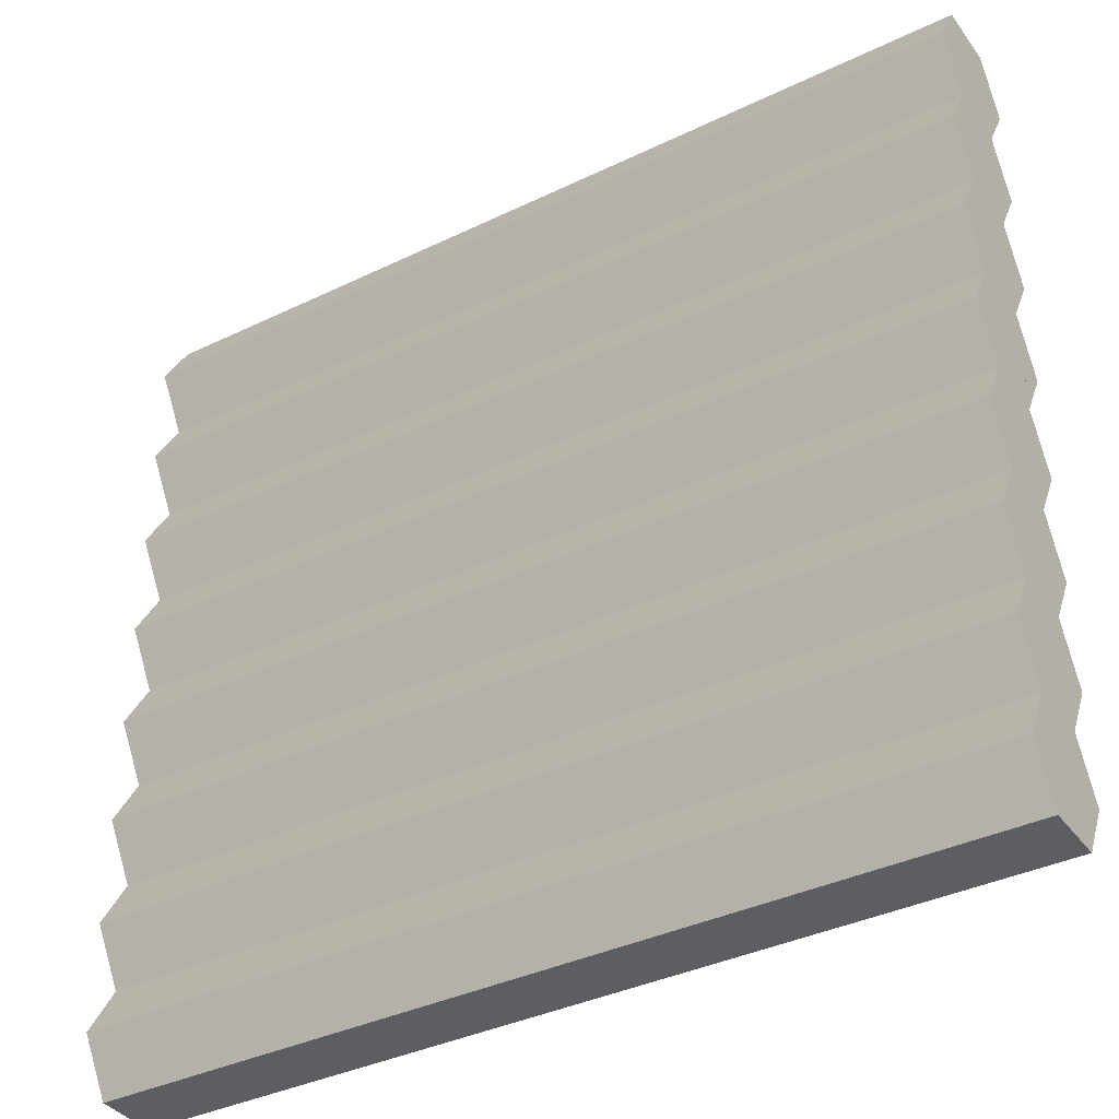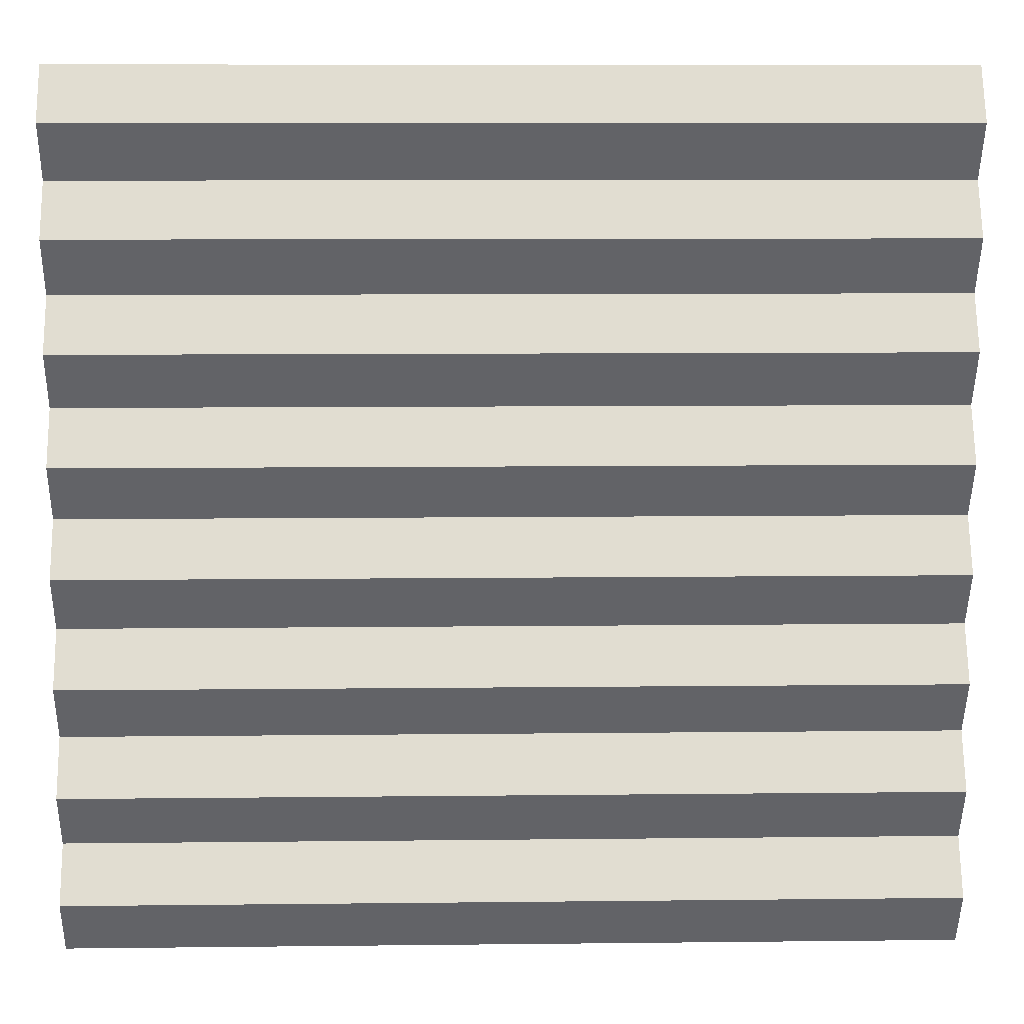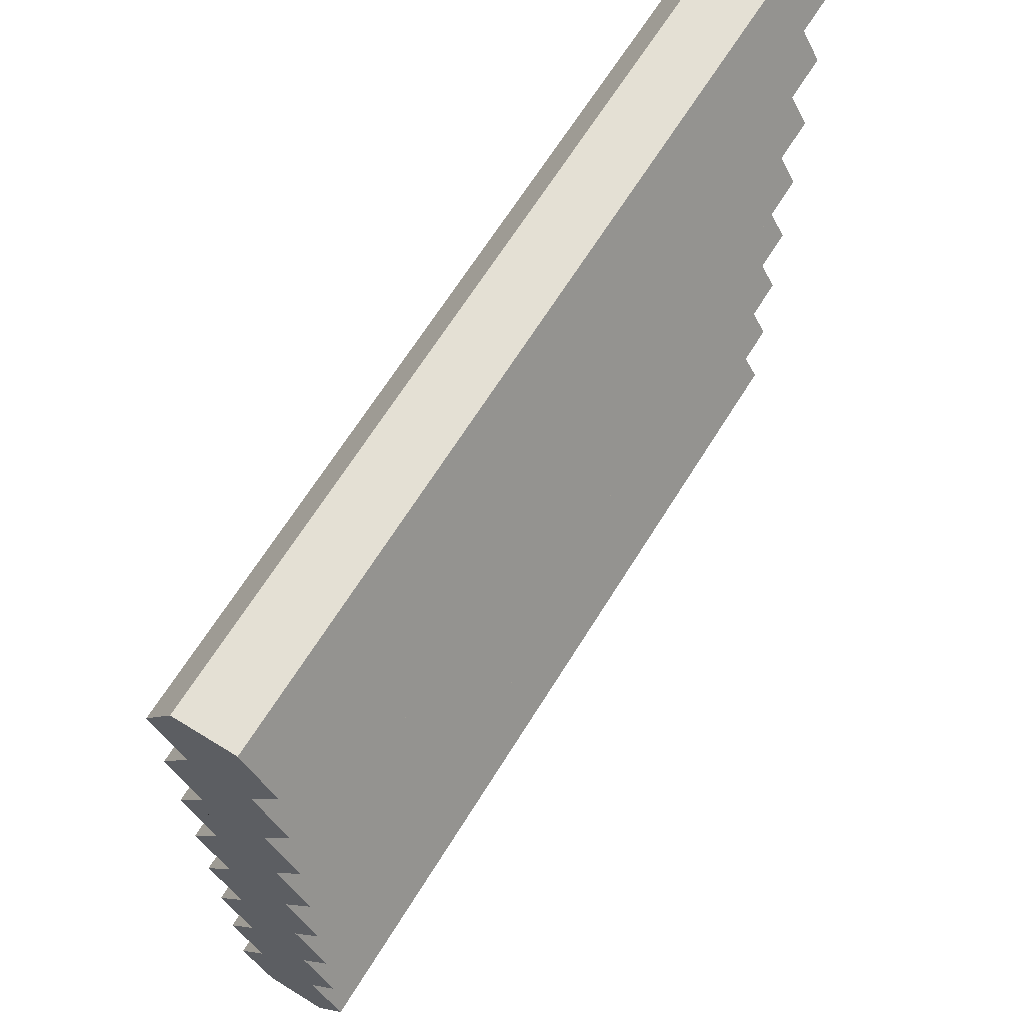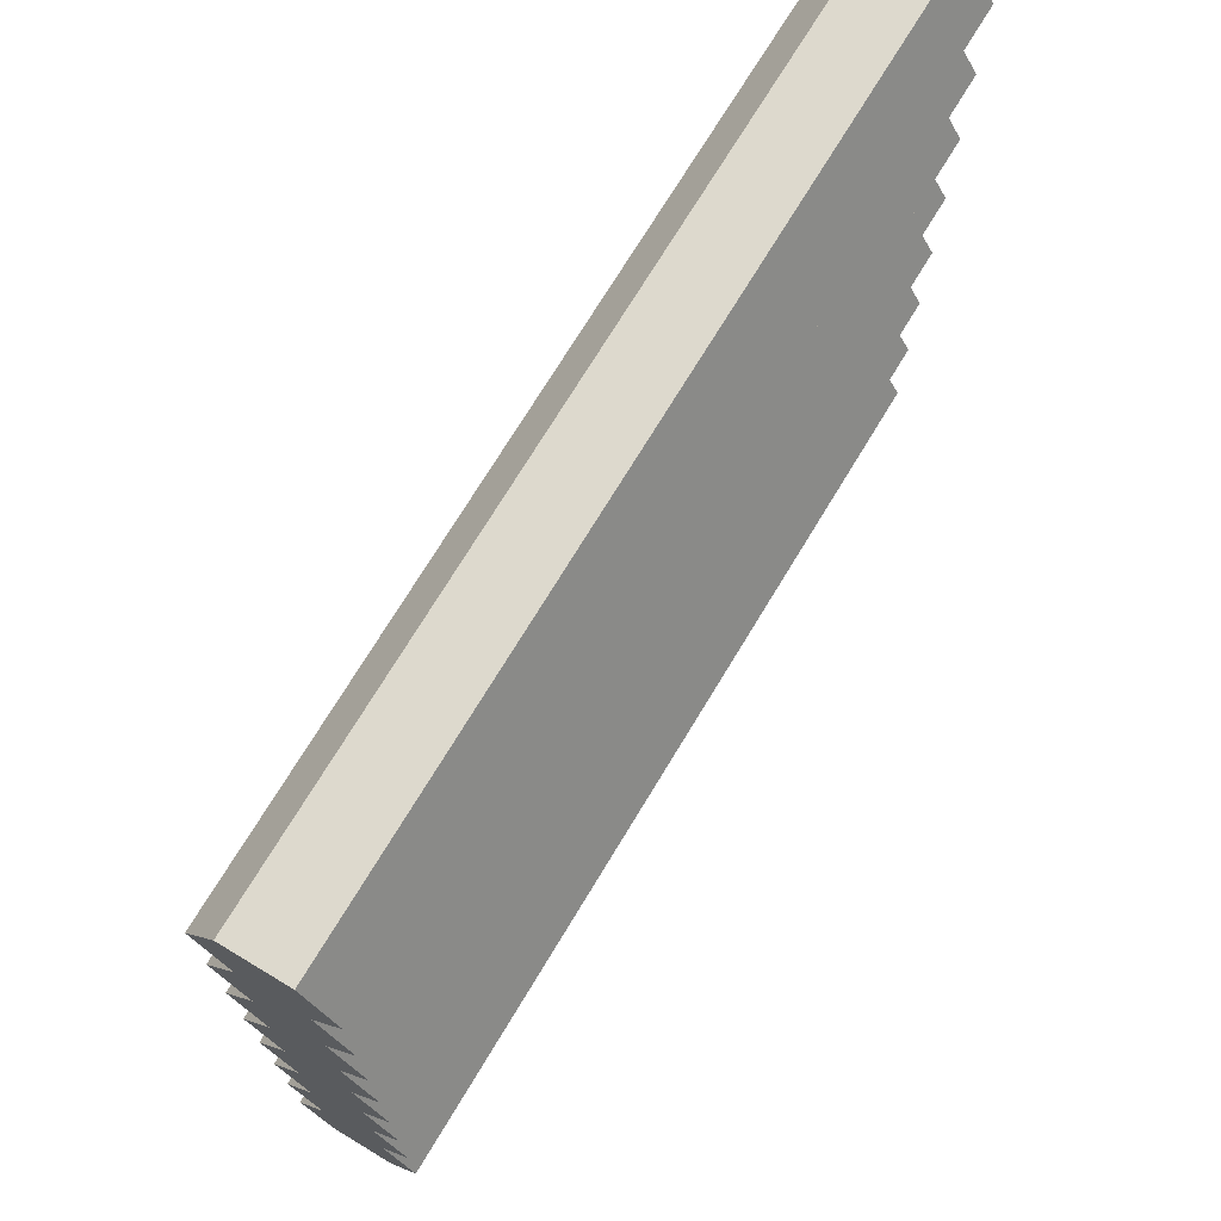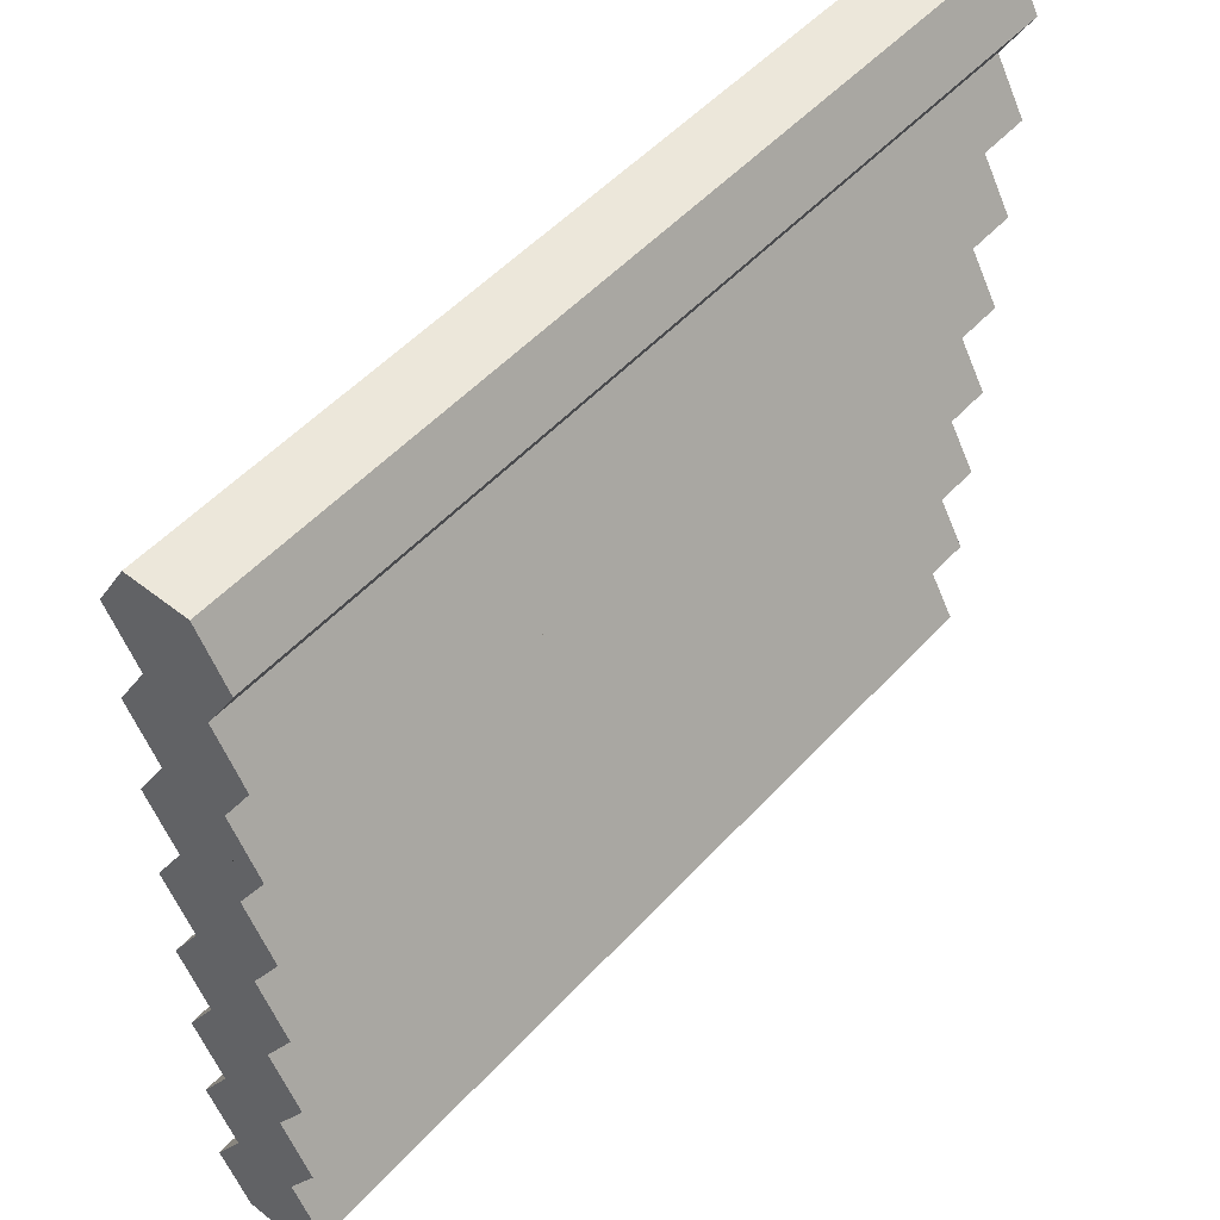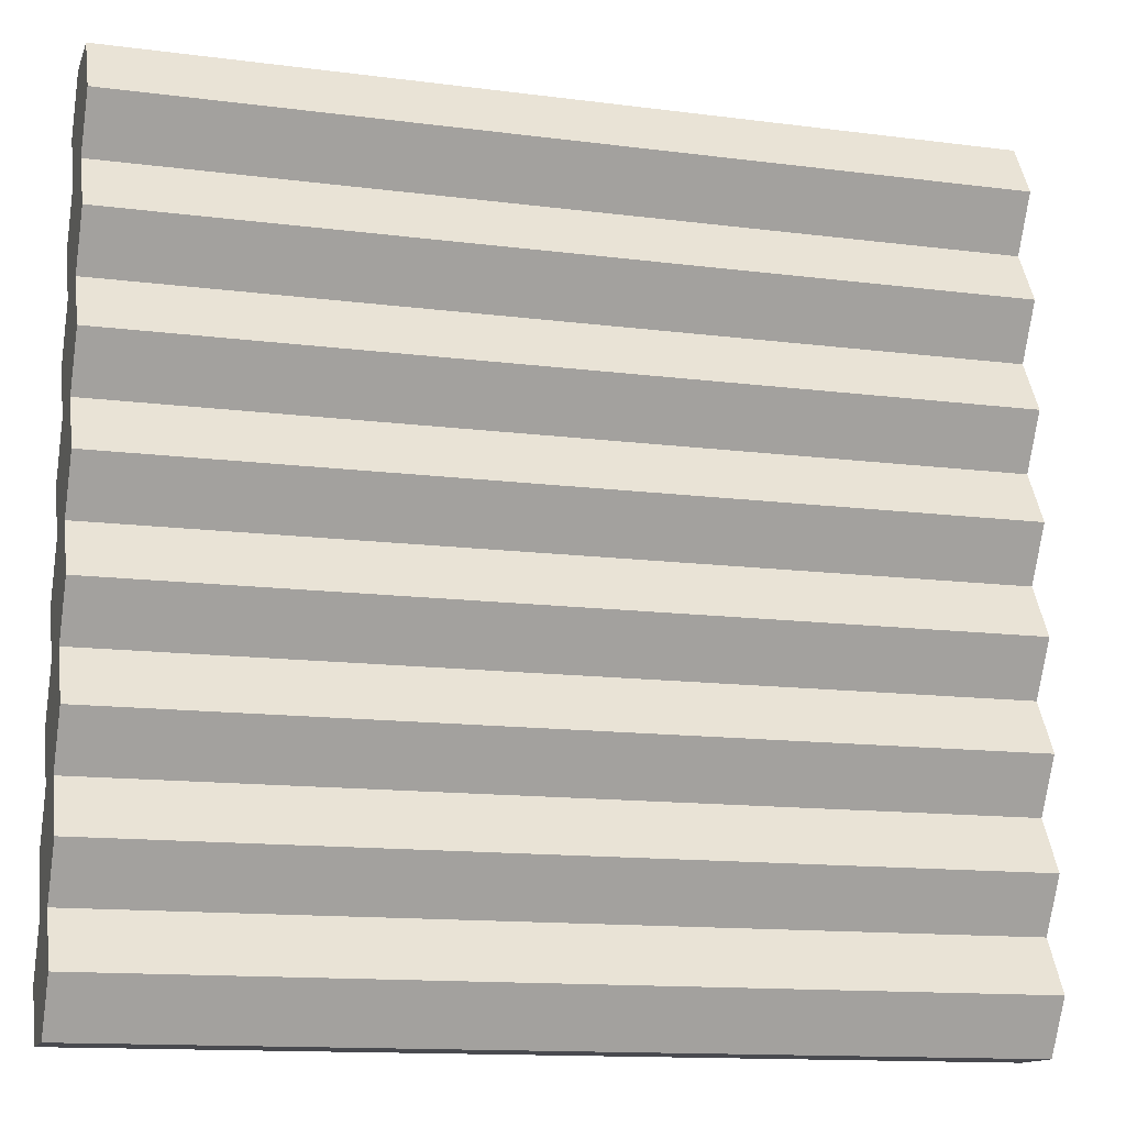
<metadata>
{"format":"obj","ext":"obj","renderer":"f3d","projection":"perspective","resolution":1024,"background":"white","views":[{"elev":-37.4,"azim":-148.2,"up":"+Y"},{"elev":9.1,"azim":-1.7,"up":"+Y"},{"elev":66.1,"azim":121.8,"up":"+Y"},{"elev":72.0,"azim":121.1,"up":"+Y"},{"elev":51.1,"azim":-49.3,"up":"+Y"},{"elev":-13.5,"azim":163.8,"up":"+Y"}]}
</metadata>
<code>
g cabinWall
v -10 0 0.351
v -10 0.6079 0.702
v 4.738e-15 3.522e-13 0.351
v -5.64e-15 0.6079 0.702
v -10 6.079 0.351
v -10 6.687 0.702
v -2.118e-13 6.079 0.351
v -2.222e-13 6.687 0.702
v -10 6.687 -0.702
v -2.615e-13 6.687 -0.702
v -10 7.295 -0.351
v -2.731e-13 7.295 -0.351
v -10 6.079 -0.351
v -2.315e-13 6.079 -0.351
v -10 4.864 0.351
v -10 5.472 0.702
v -1.685e-13 4.864 0.351
v -1.789e-13 5.472 0.702
v -10 5.472 -0.702
v -2.182e-13 5.472 -0.702
v -10 4.864 -0.351
v -1.881e-13 4.864 -0.351
v -10 4.256 -0.702
v -1.748e-13 4.256 -0.702
v -10 3.648 0.351
v -10 4.256 0.702
v -1.252e-13 3.648 0.351
v -1.356e-13 4.256 0.702
v -10 7.295 0.351
v -2.535e-13 7.295 0.351
v -10 3.648 -0.351
v -1.448e-13 3.648 -0.351
v -10 7.903 -0.702
v -3.048e-13 7.903 -0.702
v -10 7.903 0.702
v -10 8.511 0.351
v -2.655e-13 7.903 0.702
v -2.968e-13 8.511 0.351
v -10 1.216 0.351
v -3.689e-14 1.216 0.351
v -10 8.511 -0.351
v -3.164e-13 8.511 -0.351
v -10 2.432 0.351
v -10 3.04 0.702
v -8.189e-14 2.432 0.351
v -9.227e-14 3.04 0.702
v -10 0.6079 -0.702
v -4.489e-14 0.6079 -0.702
v -10 1.216 -0.351
v -5.651e-14 1.216 -0.351
v 0 0 0
v -10 0 0
v -1.489e-14 3.522e-13 -0.351
v -10 0 -0.351
v -10 9.727 0.351
v -10 9.727 -0.351
v -10 2.432 -0.351
v -10 9.119 -0.702
v -10 3.04 -0.702
v -10 1.824 -0.702
v -10 1.824 0.702
v -10 9.119 0.702
v -8.821e-14 1.824 -0.702
v -1.015e-13 2.432 -0.351
v -1.315e-13 3.04 -0.702
v -3.597e-13 9.727 -0.351
v -3.481e-13 9.119 -0.702
v -3.401e-13 9.727 0.351
v -3.088e-13 9.119 0.702
v -4.895e-14 1.824 0.702
f 2 1 3
f 3 4 2
f 6 5 7
f 7 8 6
f 10 9 11
f 11 12 10
f 14 13 9
f 9 10 14
f 16 15 17
f 17 18 16
f 20 19 13
f 13 14 20
f 22 21 19
f 19 20 22
f 24 23 21
f 21 22 24
f 26 25 27
f 27 28 26
f 29 6 8
f 8 30 29
f 5 16 18
f 18 7 5
f 32 31 23
f 23 24 32
f 15 26 28
f 28 17 15
f 12 11 33
f 33 34 12
f 36 35 37
f 37 38 36
f 39 2 4
f 4 40 39
f 35 29 30
f 30 37 35
f 34 33 41
f 41 42 34
f 44 43 45
f 45 46 44
f 48 47 49
f 49 50 48
f 51 3 1
f 1 52 51
f 53 51 52
f 52 54 53
f 53 54 47
f 47 48 53
f 39 1 2
f 52 1 39
f 52 39 55
f 52 55 56
f 52 56 41
f 52 41 11
f 52 11 13
f 52 13 21
f 52 21 31
f 52 31 57
f 52 57 49
f 54 52 49
f 49 47 54
f 58 41 56
f 33 11 41
f 9 13 11
f 19 21 13
f 23 31 21
f 59 57 31
f 60 49 57
f 43 39 61
f 25 43 44
f 15 25 26
f 5 15 16
f 29 5 6
f 36 29 35
f 36 62 55
f 39 29 55
f 39 43 29
f 43 25 29
f 25 15 29
f 15 5 29
f 29 36 55
f 50 63 64
f 50 64 51
f 50 51 53
f 53 48 50
f 64 32 51
f 64 65 32
f 32 22 51
f 32 24 22
f 22 14 51
f 22 20 14
f 14 12 51
f 14 10 12
f 12 42 51
f 12 34 42
f 42 66 51
f 42 67 66
f 66 68 51
f 68 40 51
f 3 51 40
f 40 4 3
f 68 69 38
f 30 38 37
f 7 30 8
f 7 18 17
f 27 17 28
f 45 27 46
f 40 45 70
f 68 30 40
f 30 45 40
f 30 27 45
f 30 17 27
f 68 38 30
f 17 30 7
f 55 68 66
f 66 56 55
f 42 41 58
f 58 67 42
f 61 39 40
f 40 70 61
f 64 57 59
f 59 65 64
f 67 58 56
f 56 66 67
f 55 62 69
f 69 68 55
f 25 44 46
f 46 27 25
f 62 36 38
f 38 69 62
f 43 61 70
f 70 45 43
f 50 49 60
f 60 63 50
f 65 59 31
f 31 32 65
f 63 60 57
f 57 64 63

</code>
